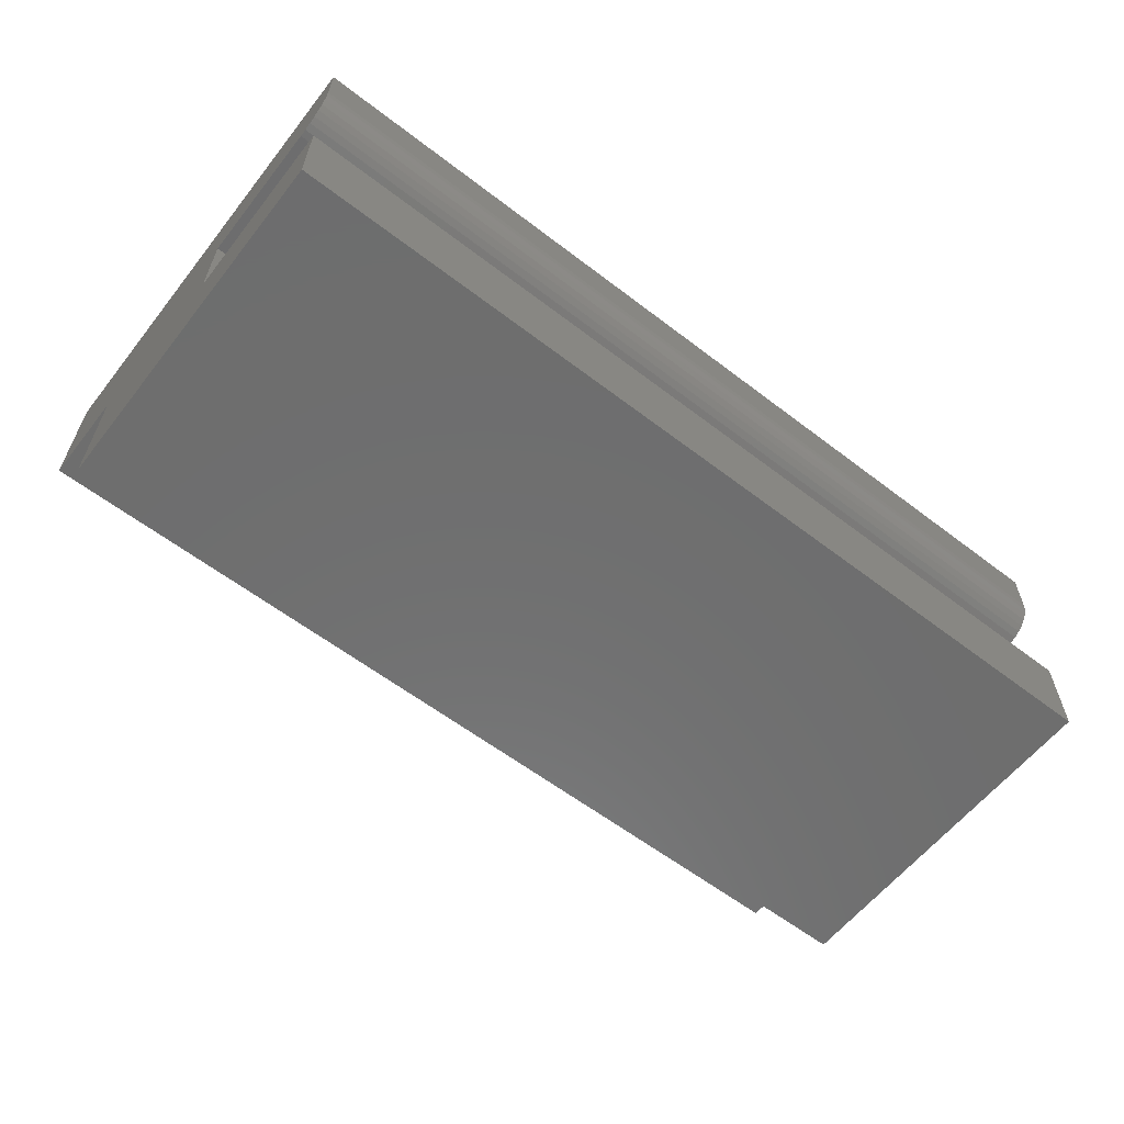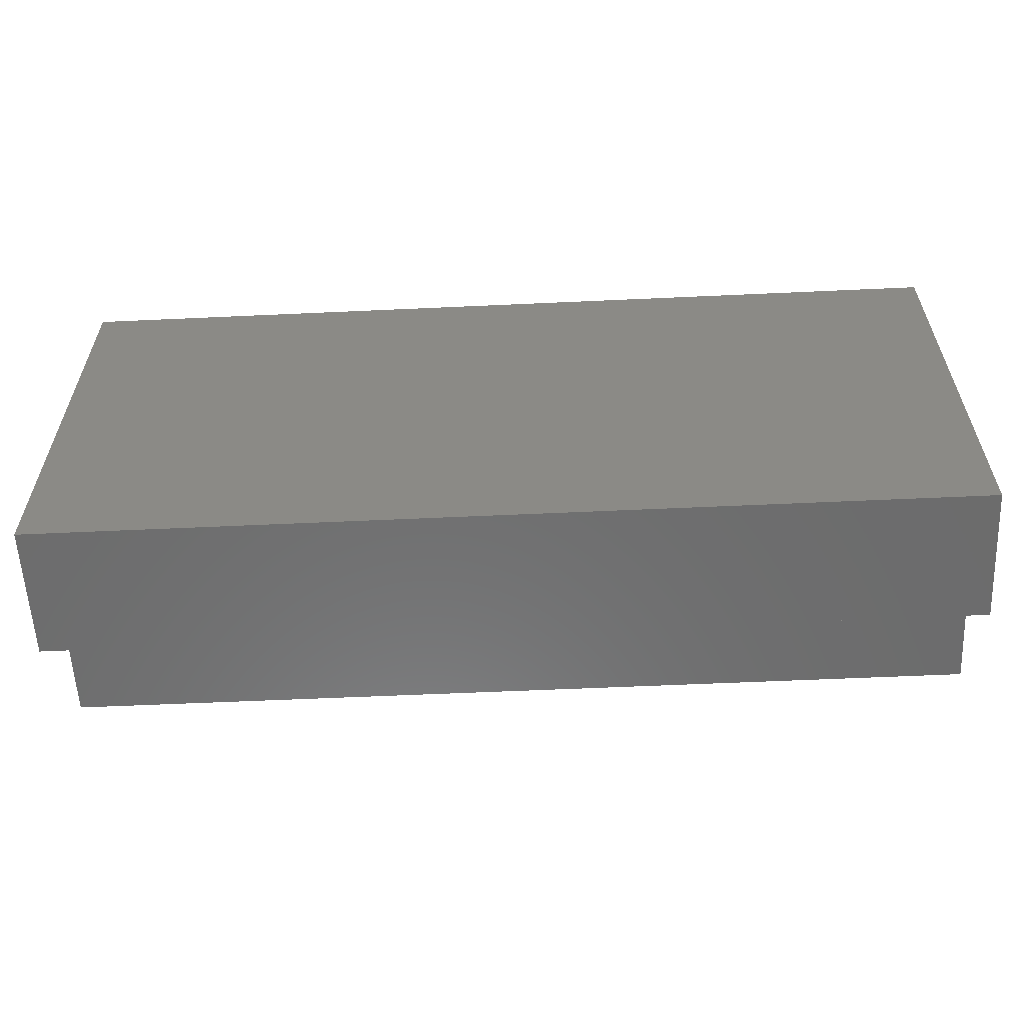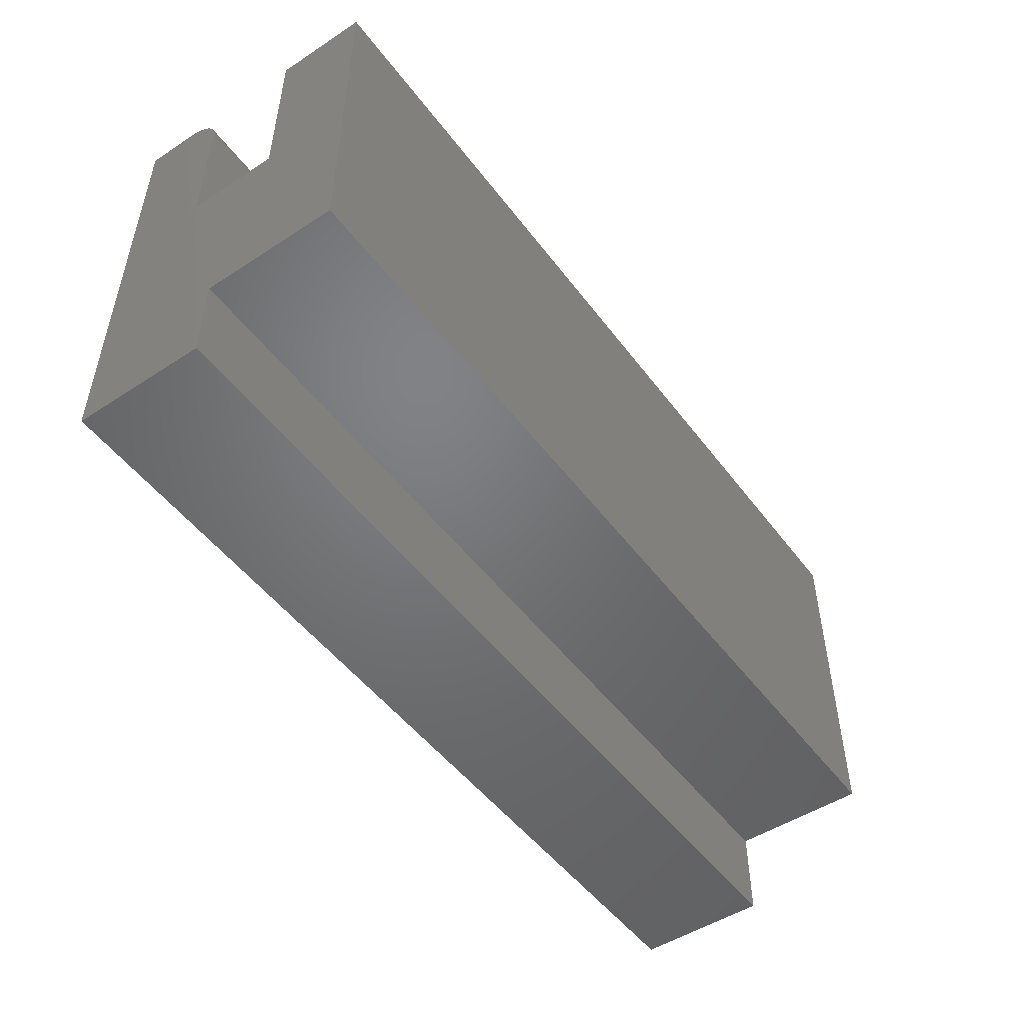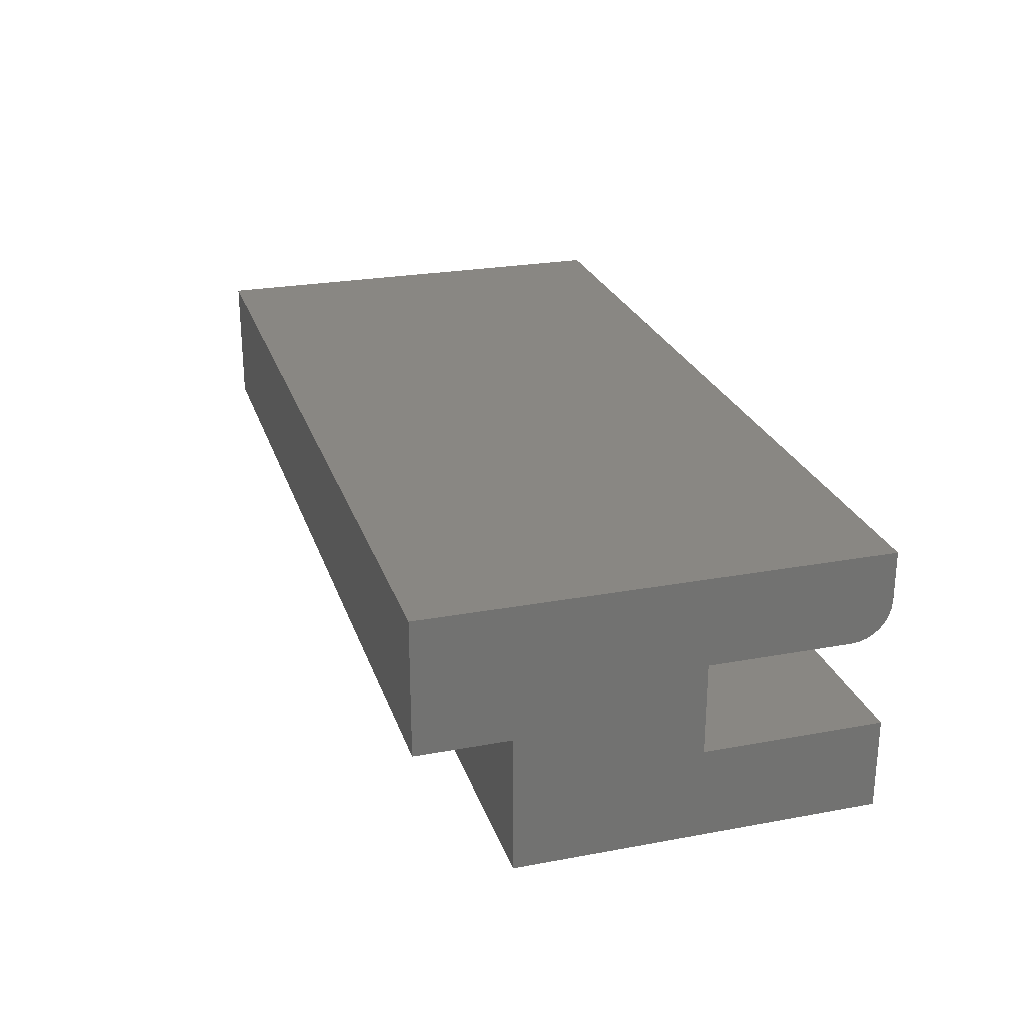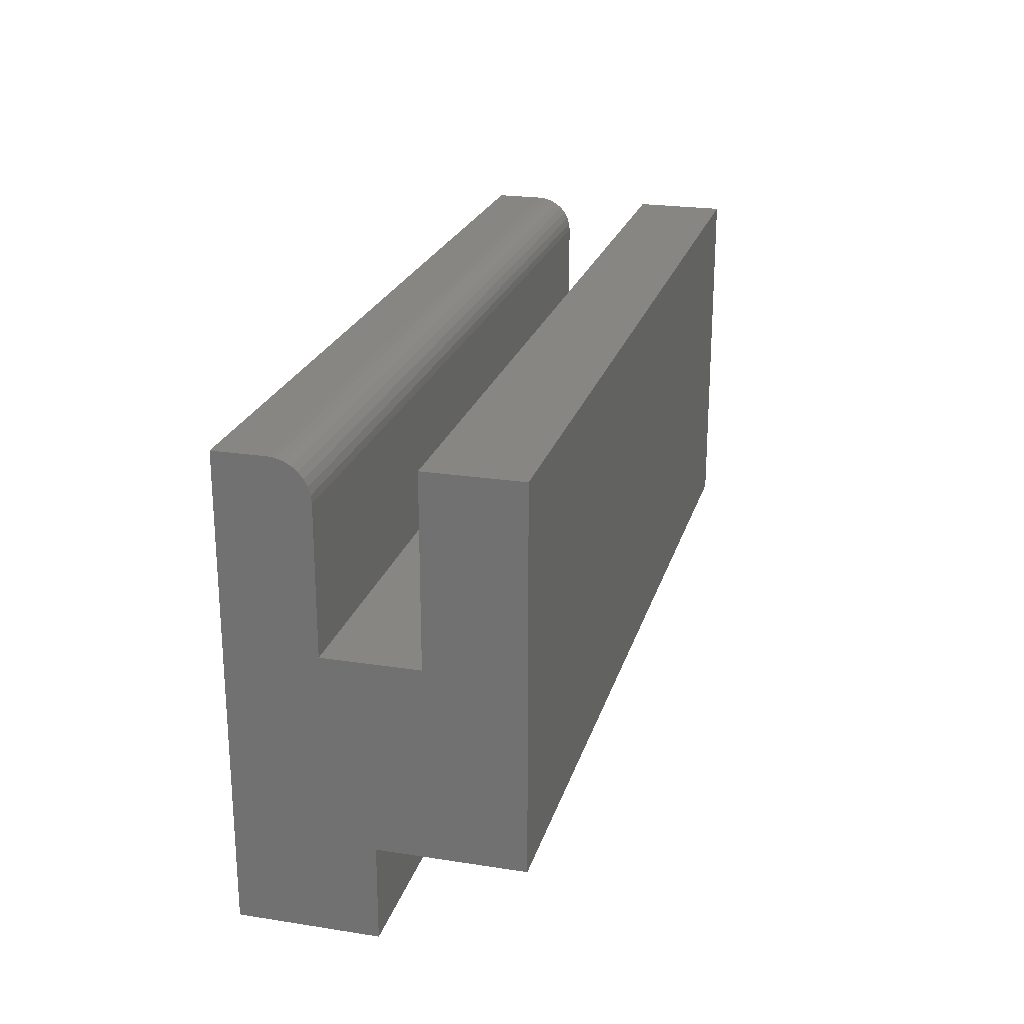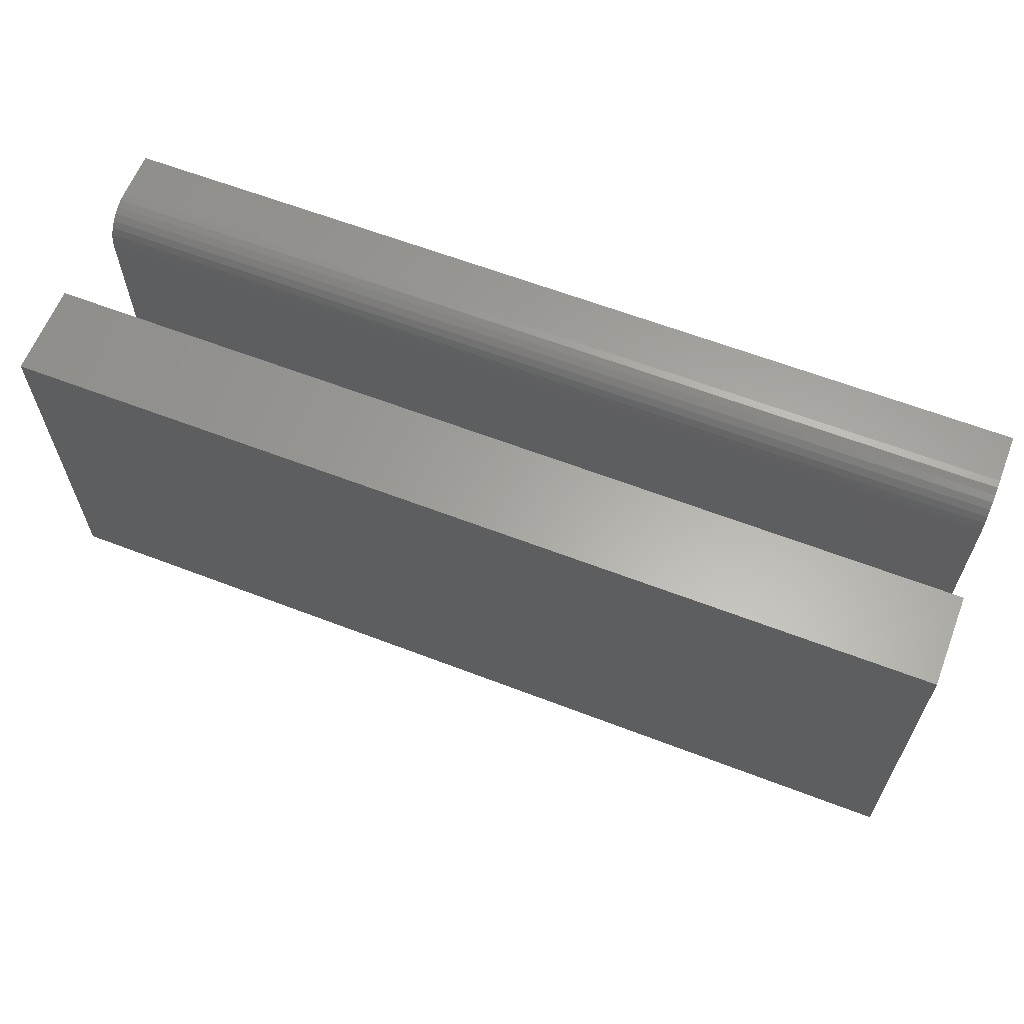
<metadata>
{"format":"stl","ext":"stl","renderer":"f3d","projection":"perspective","resolution":1024,"background":"white","views":[{"elev":-60.1,"azim":-38.1,"up":"+Y"},{"elev":-58.6,"azim":-177.3,"up":"+Z"},{"elev":-50.1,"azim":-54.4,"up":"+Z"},{"elev":25.2,"azim":-106.6,"up":"+Y"},{"elev":22.9,"azim":-75.1,"up":"+Z"},{"elev":62.3,"azim":21.3,"up":"+Z"}]}
</metadata>
<code>
# stl→obj: 36 verts, 68 faces
v 0.75 0.1812 0.2109
v 0.75 0.1752 0.2103
v 0.75 0.1693 0.2086
v 0.75 0.2219 0.2109
v 0.75 0.1639 0.2057
v 0.75 0.1592 0.2018
v 0.75 0.1553 0.197
v 0.75 0.1524 0.1916
v 0.75 0.1506 0.1858
v 0.75 0.15 0.1797
v 0.75 0.15 0.06406
v 0.75 0.1125 -0.08594
v 0.75 0.1125 -0.1609
v 0.75 0.2219 -0.1609
v 0.75 0 -0.08594
v 0.75 0.075 0.06406
v 0.75 1.818e-17 0.2109
v 0.75 0.075 0.2109
v -1.635e-17 0.1693 0.2086
v -1.645e-17 0.1752 0.2103
v -1.648e-17 0.1812 0.2109
v -1.648e-17 0.2219 0.2109
v 4.163e-18 0.2219 -0.1609
v 4.163e-18 0.1125 -0.1609
v 3.824e-34 0.1125 -0.08594
v -8.327e-18 0.15 0.06406
v -1.475e-17 0.15 0.1797
v -1.508e-17 0.1506 0.1858
v -1.541e-17 0.1524 0.1916
v -1.571e-17 0.1553 0.197
v -1.597e-17 0.1592 0.2018
v -1.619e-17 0.1639 0.2057
v 0 0 -0.08594
v -8.327e-18 0.075 0.06406
v -1.648e-17 1.818e-17 0.2109
v -1.648e-17 0.075 0.2109
f 1 2 3
f 4 1 3
f 4 3 5
f 4 5 6
f 4 6 7
f 4 7 8
f 4 8 9
f 4 9 10
f 4 10 11
f 4 11 12
f 4 12 13
f 4 13 14
f 12 11 15
f 15 11 16
f 15 16 17
f 17 16 18
f 19 20 21
f 22 23 24
f 22 24 25
f 22 25 26
f 22 26 27
f 22 27 28
f 22 28 29
f 22 29 30
f 22 30 31
f 22 31 32
f 22 32 19
f 22 19 21
f 25 33 26
f 26 33 34
f 33 35 34
f 34 35 36
f 27 26 10
f 10 26 11
f 22 21 4
f 4 21 1
f 27 10 28
f 28 10 9
f 28 9 29
f 29 9 8
f 29 8 30
f 30 8 7
f 30 7 31
f 31 7 6
f 31 6 32
f 32 6 5
f 32 5 19
f 19 5 3
f 19 3 20
f 20 3 2
f 20 2 21
f 21 2 1
f 35 33 17
f 17 33 15
f 36 35 18
f 18 35 17
f 34 36 16
f 16 36 18
f 26 34 11
f 11 34 16
f 23 22 14
f 14 22 4
f 24 23 13
f 13 23 14
f 25 24 12
f 12 24 13
f 33 25 15
f 15 25 12

</code>
